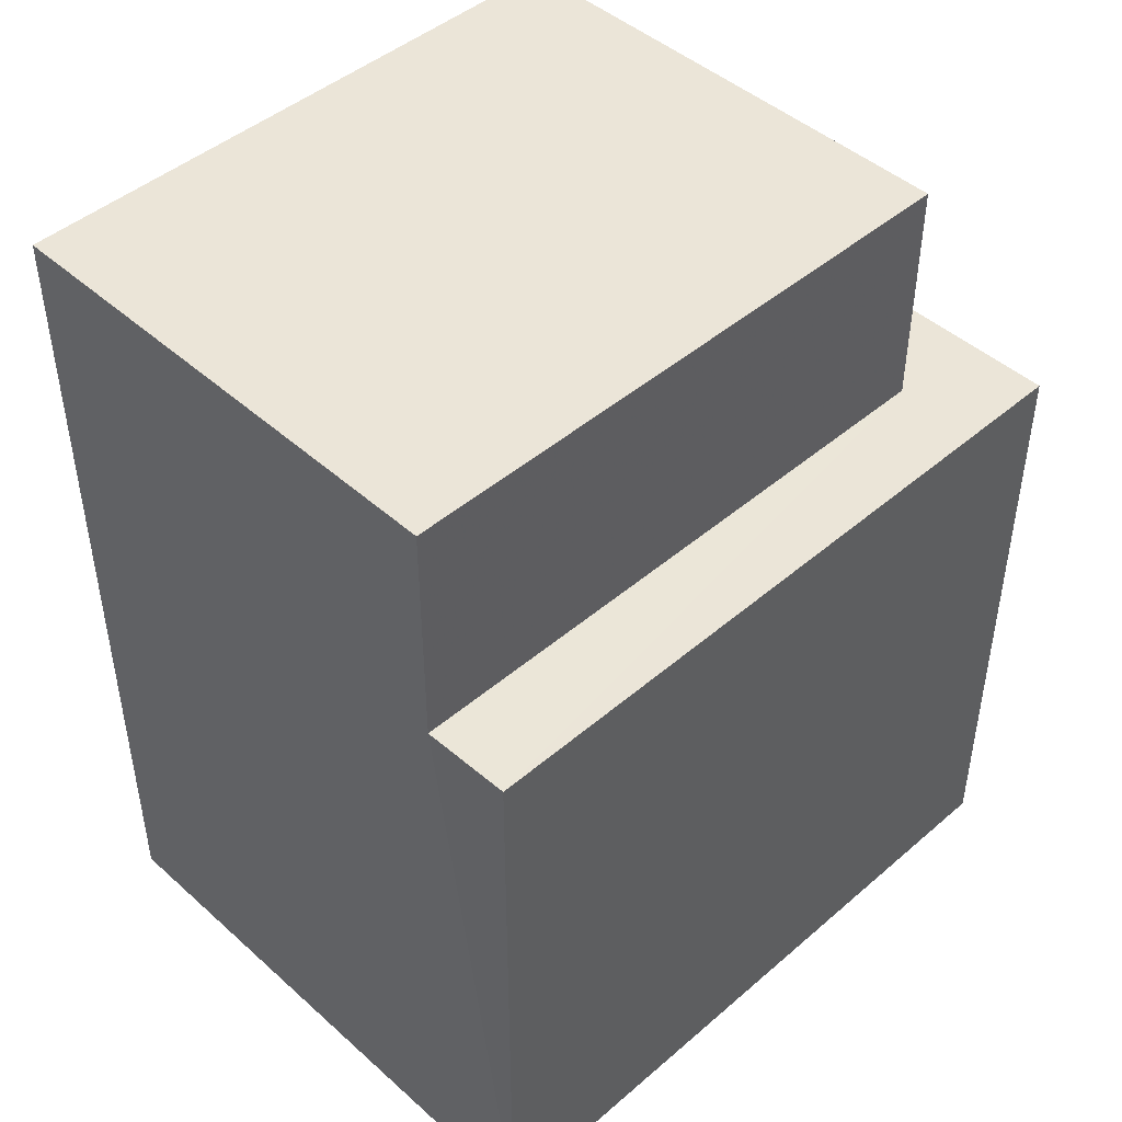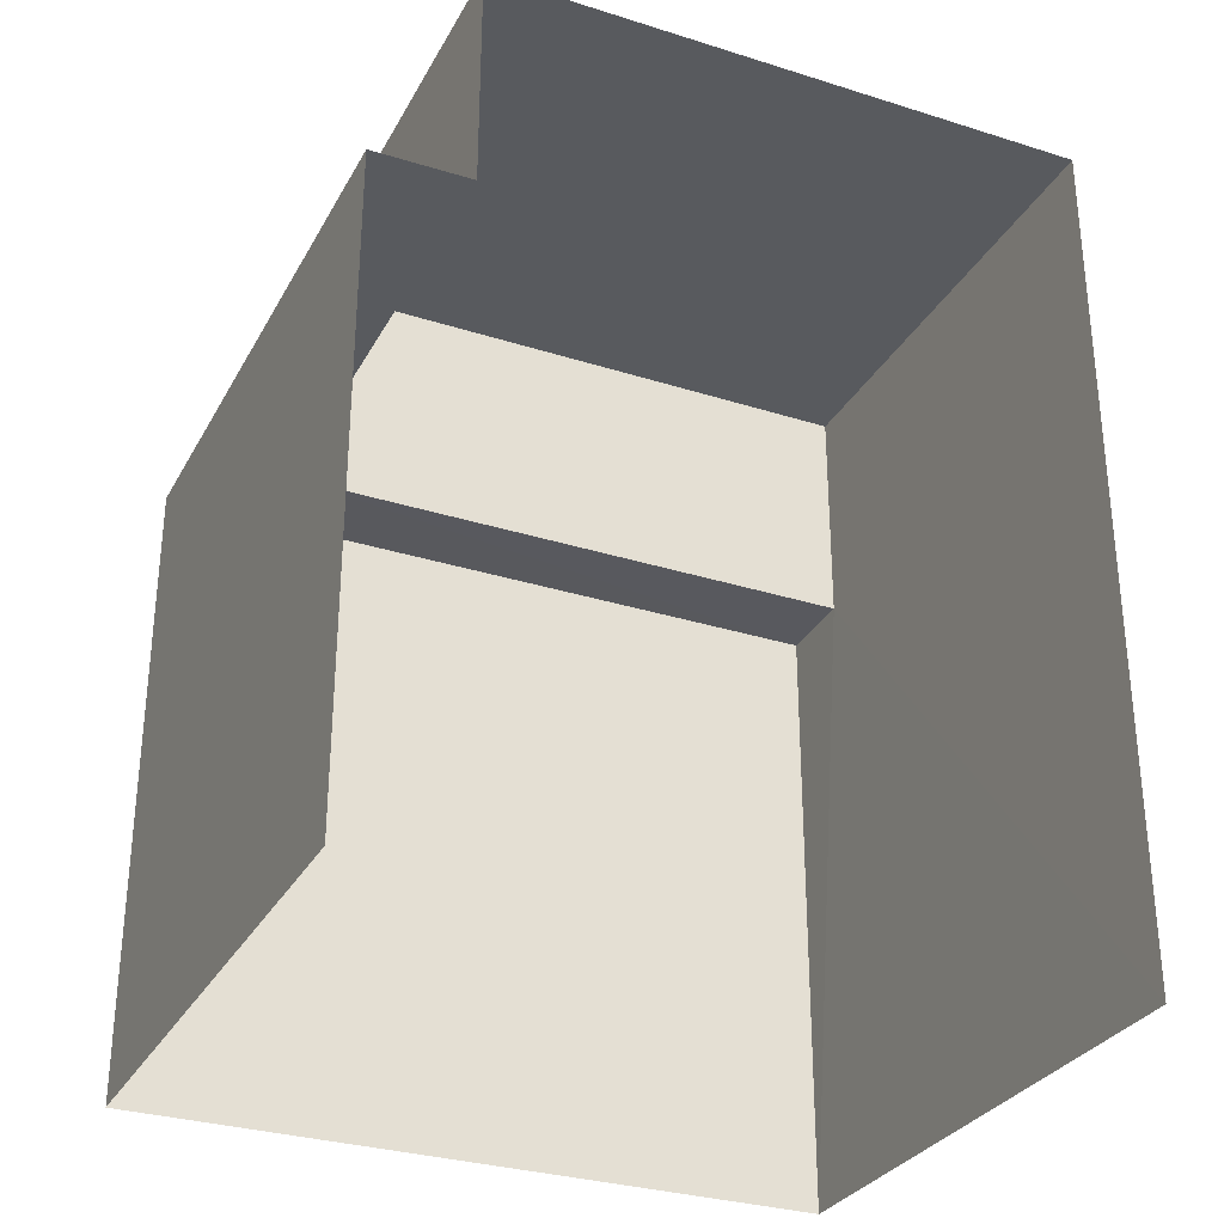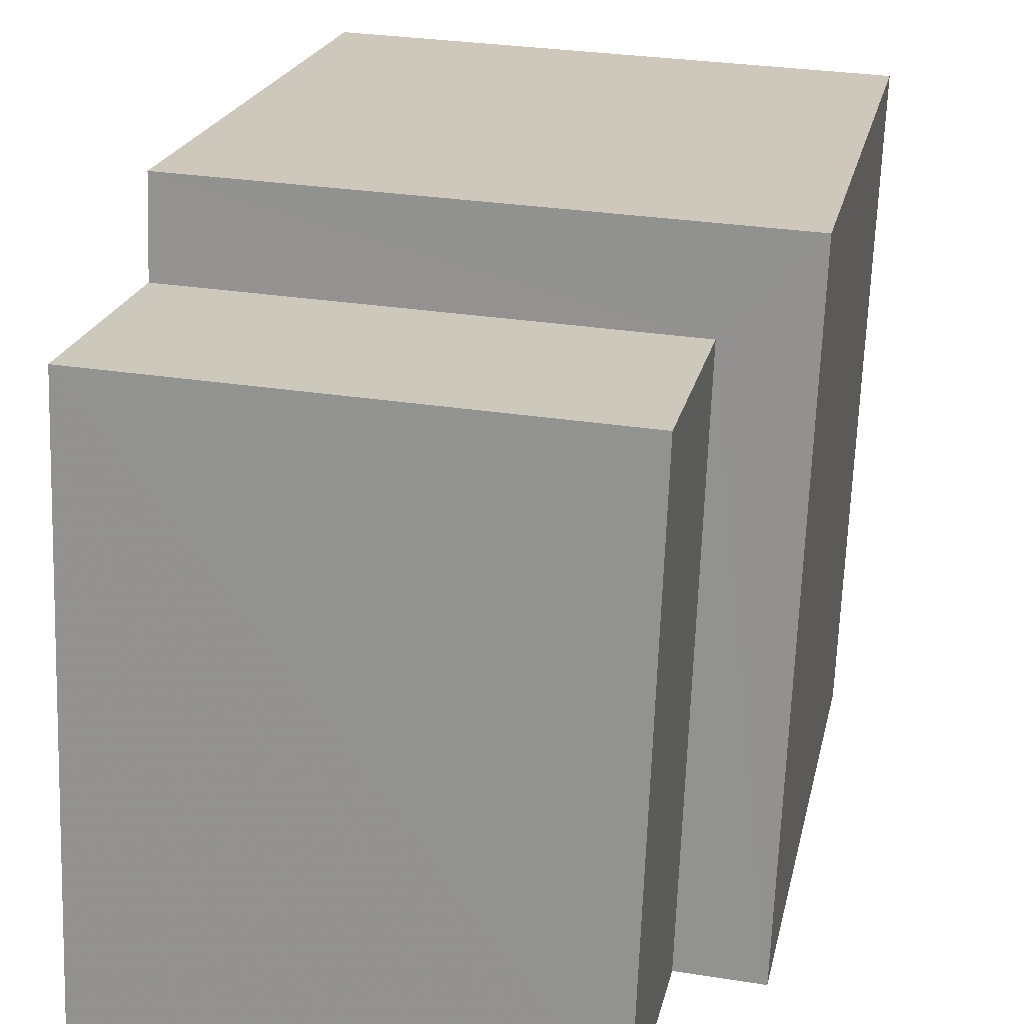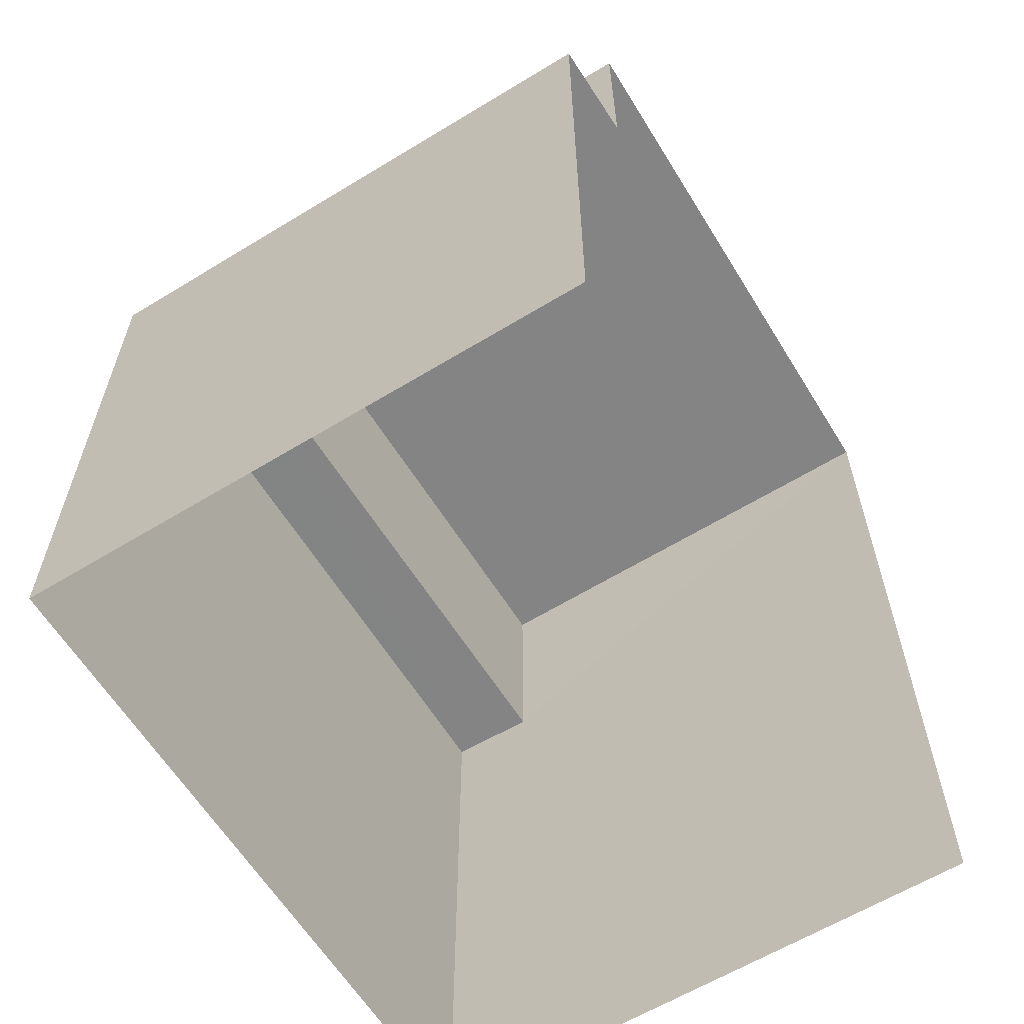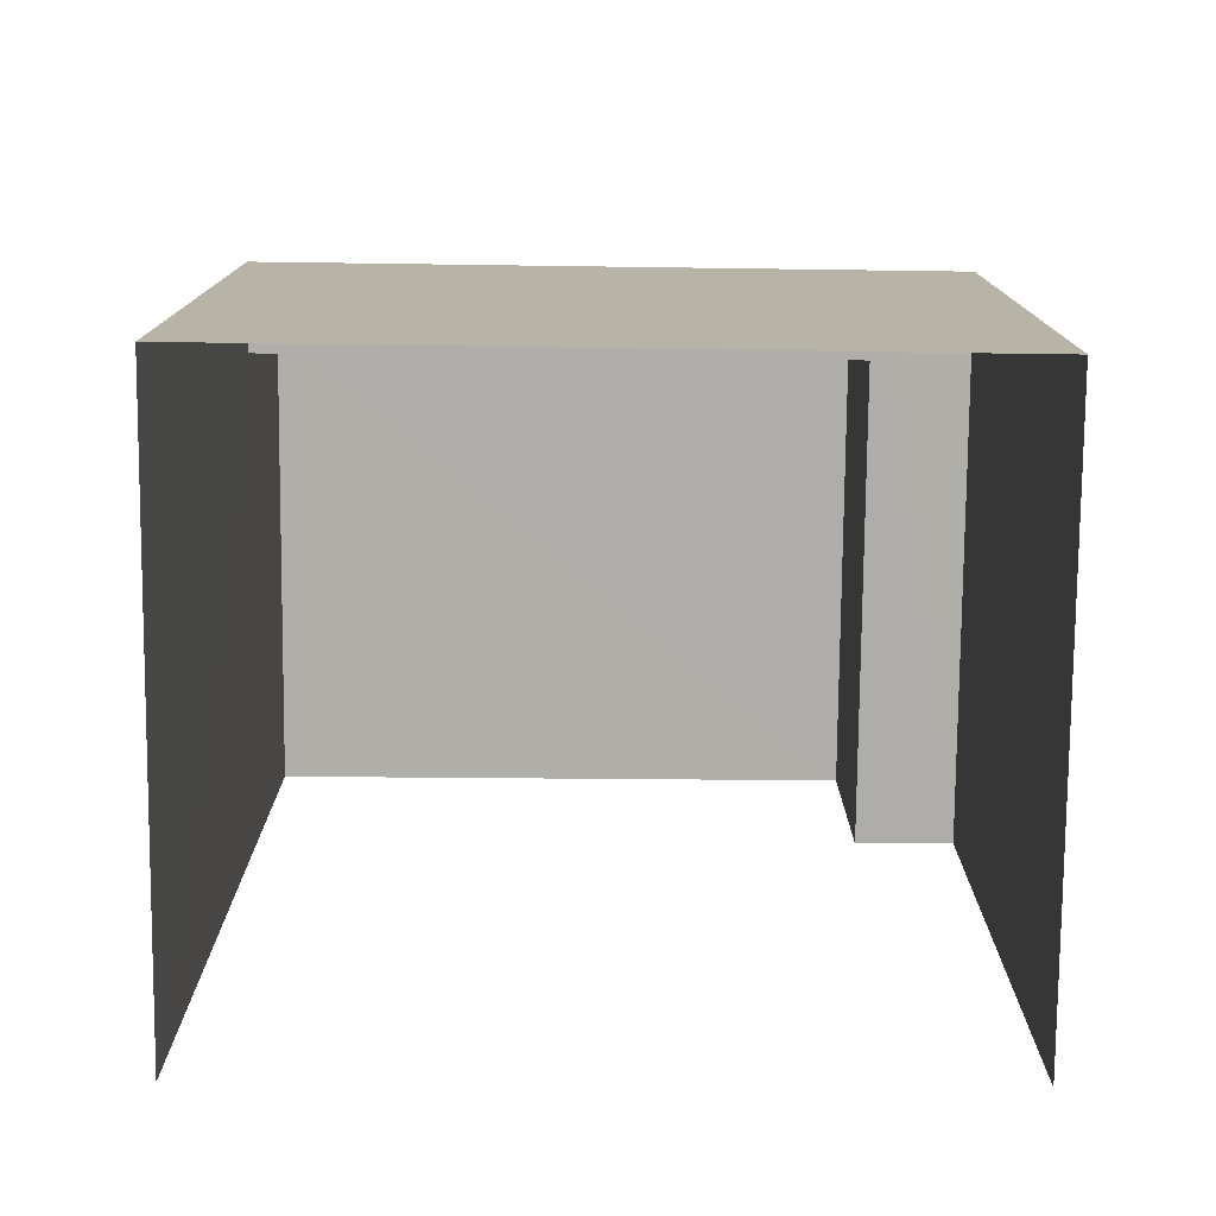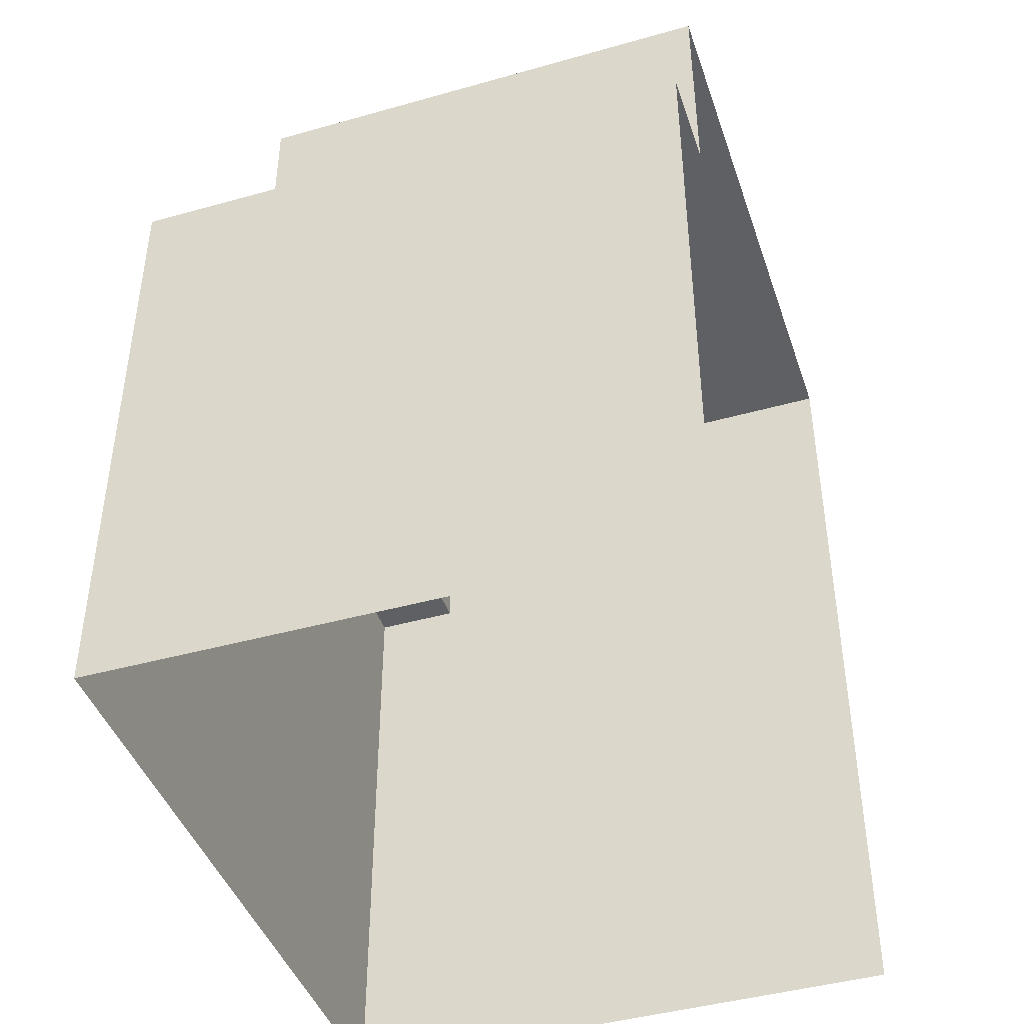
<metadata>
{"format":"obj","ext":"obj","renderer":"f3d","projection":"perspective","resolution":1024,"background":"white","views":[{"elev":45.8,"azim":43.3,"up":"+Z"},{"elev":-30.5,"azim":-116.7,"up":"+Z"},{"elev":21.2,"azim":11.9,"up":"+Y"},{"elev":-61.5,"azim":-150.5,"up":"+Z"},{"elev":-77.5,"azim":87.2,"up":"+Z"},{"elev":-43.4,"azim":-163.8,"up":"+Z"}]}
</metadata>
<code>
v -3.721e+05 -1.04e+05 30.92
v -3.721e+05 -1.04e+05 30.92
v -3.721e+05 -1.04e+05 30.92
v -3.721e+05 -1.04e+05 30.92
v -3.721e+05 -1.04e+05 41.32
v -3.721e+05 -1.04e+05 41.32
v -3.721e+05 -1.04e+05 41.32
v -3.721e+05 -1.04e+05 41.32
v -3.721e+05 -1.04e+05 38.51
v -3.721e+05 -1.04e+05 38.51
v -3.721e+05 -1.04e+05 38.51
v -3.721e+05 -1.04e+05 38.51
v -3.721e+05 -1.04e+05 38.51
v -3.721e+05 -1.04e+05 38.51
f 1 2 3
f 1 4 2
f 13 4 14
f 4 1 14
f 14 8 7
f 14 1 8
f 5 6 7
f 8 5 7
f 9 10 11
f 10 12 11
f 11 13 14
f 11 12 13
f 14 7 6
f 11 14 6
f 10 3 2
f 12 10 2
f 12 2 4
f 13 12 4
f 11 6 5
f 9 11 5
f 3 9 1
f 1 9 8
f 3 10 9
f 8 9 5

</code>
